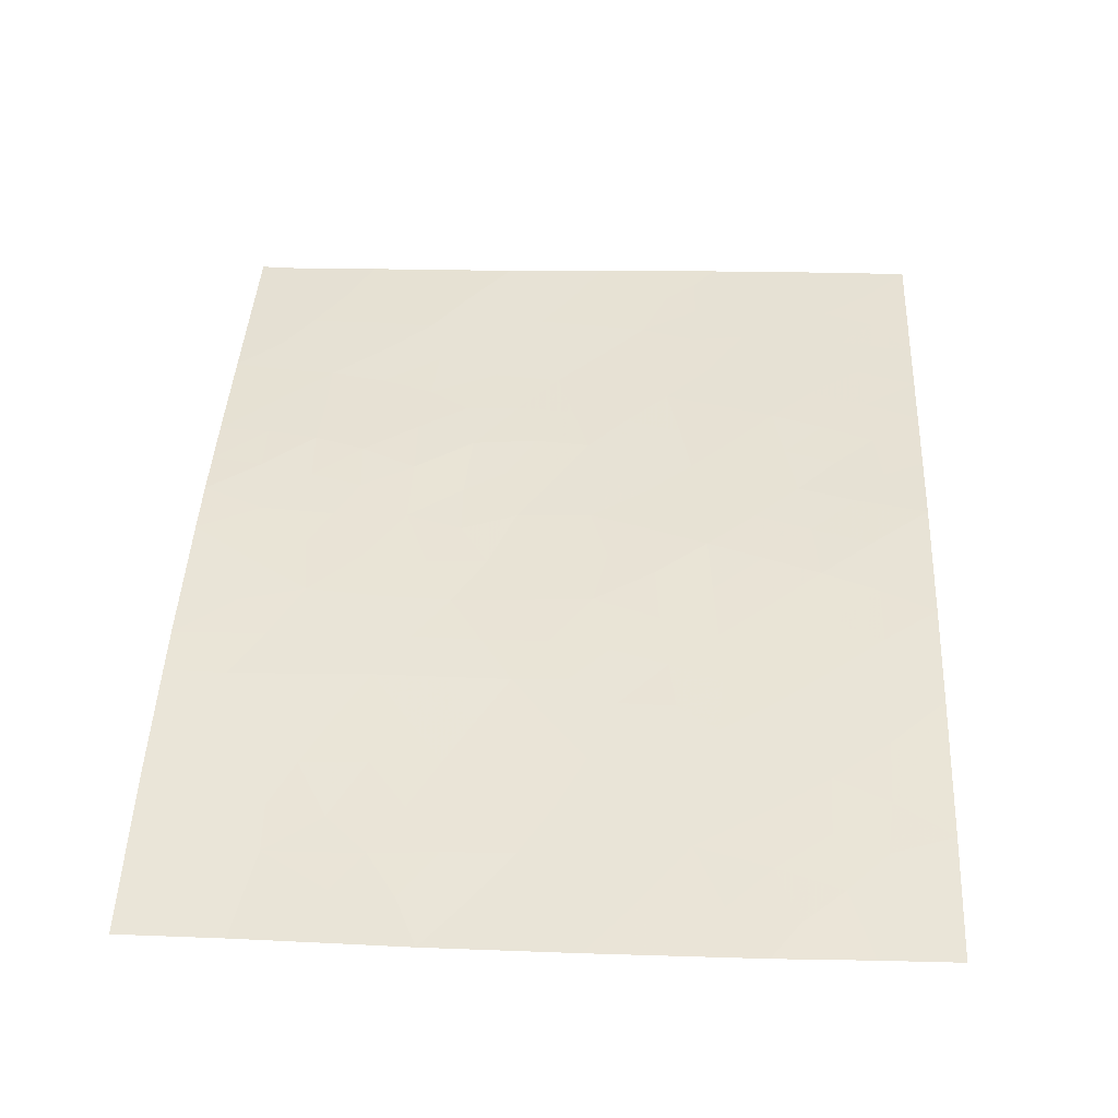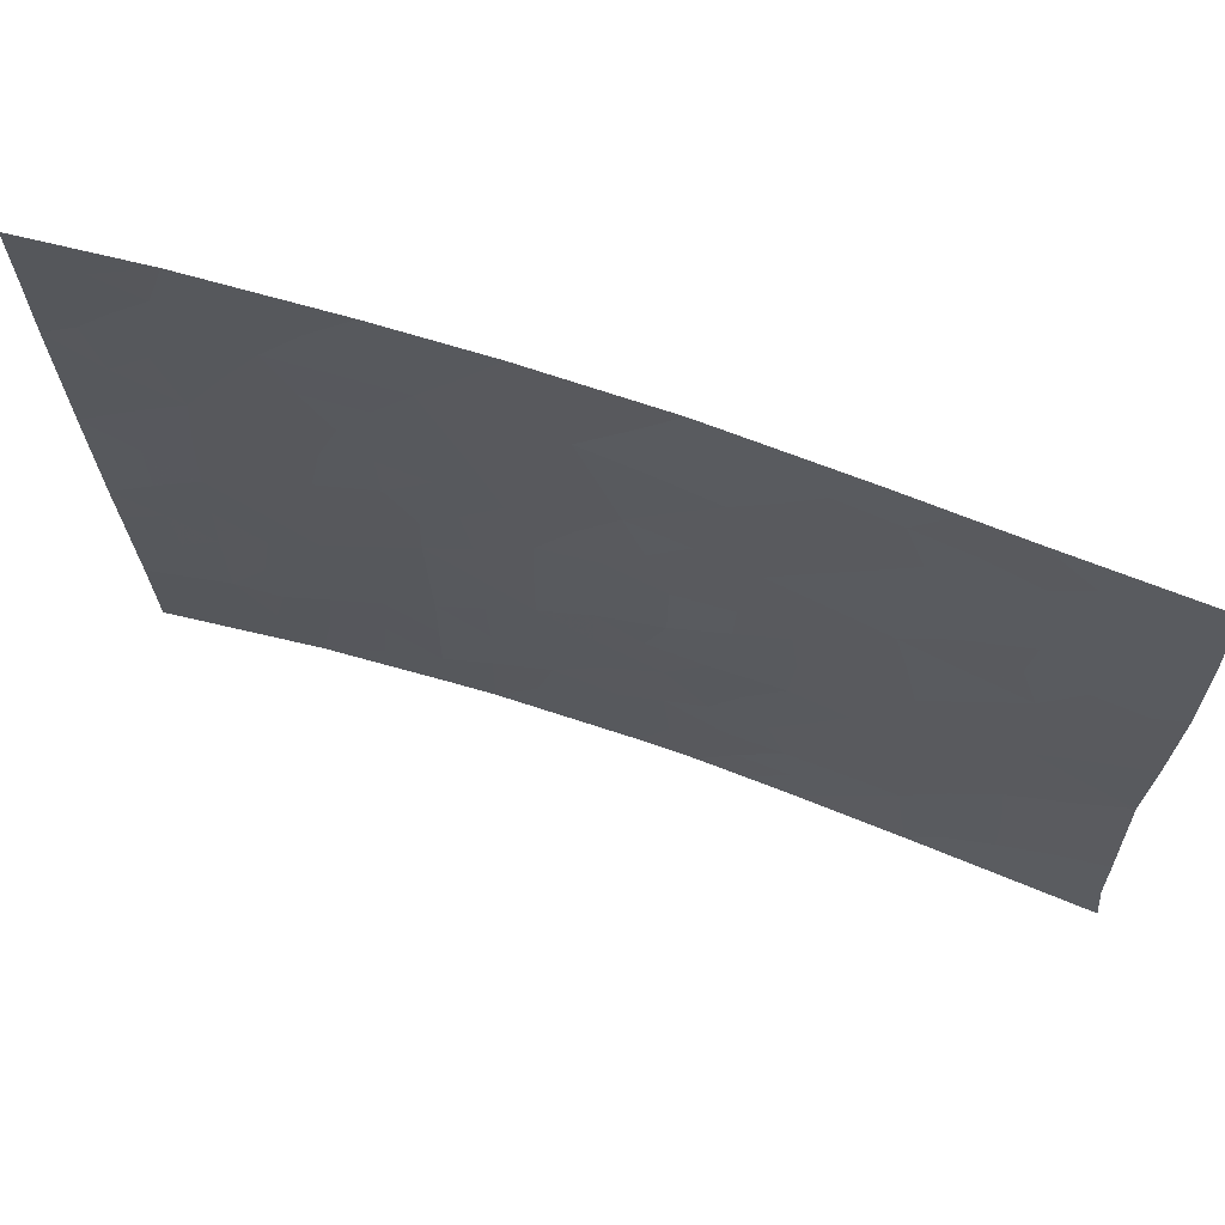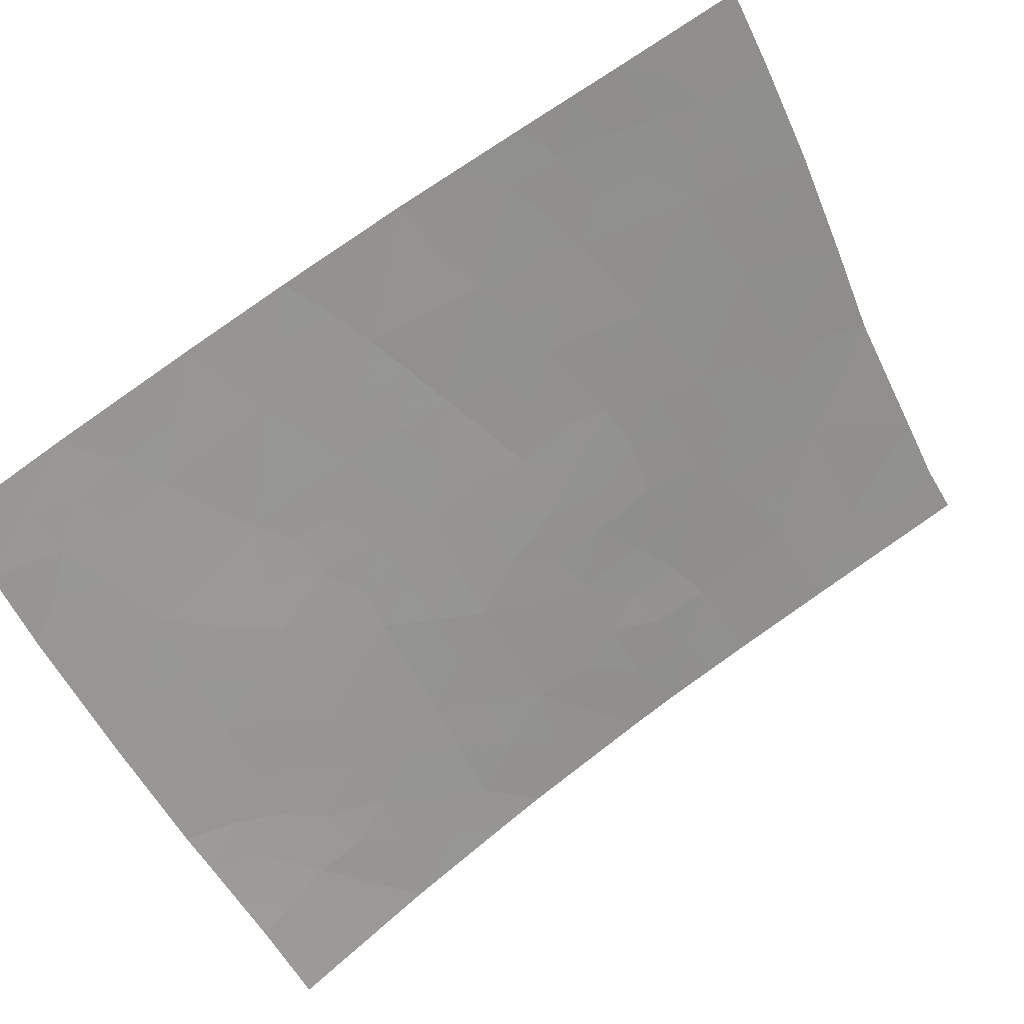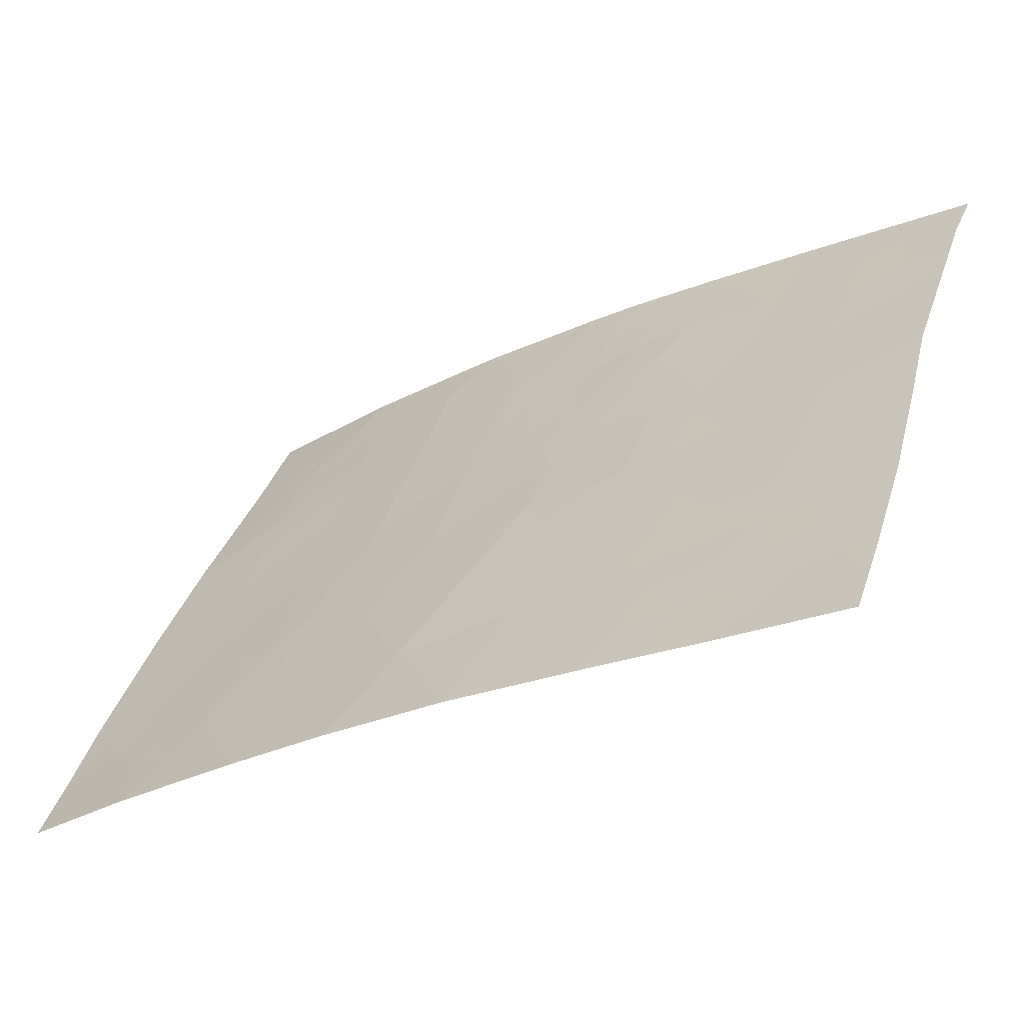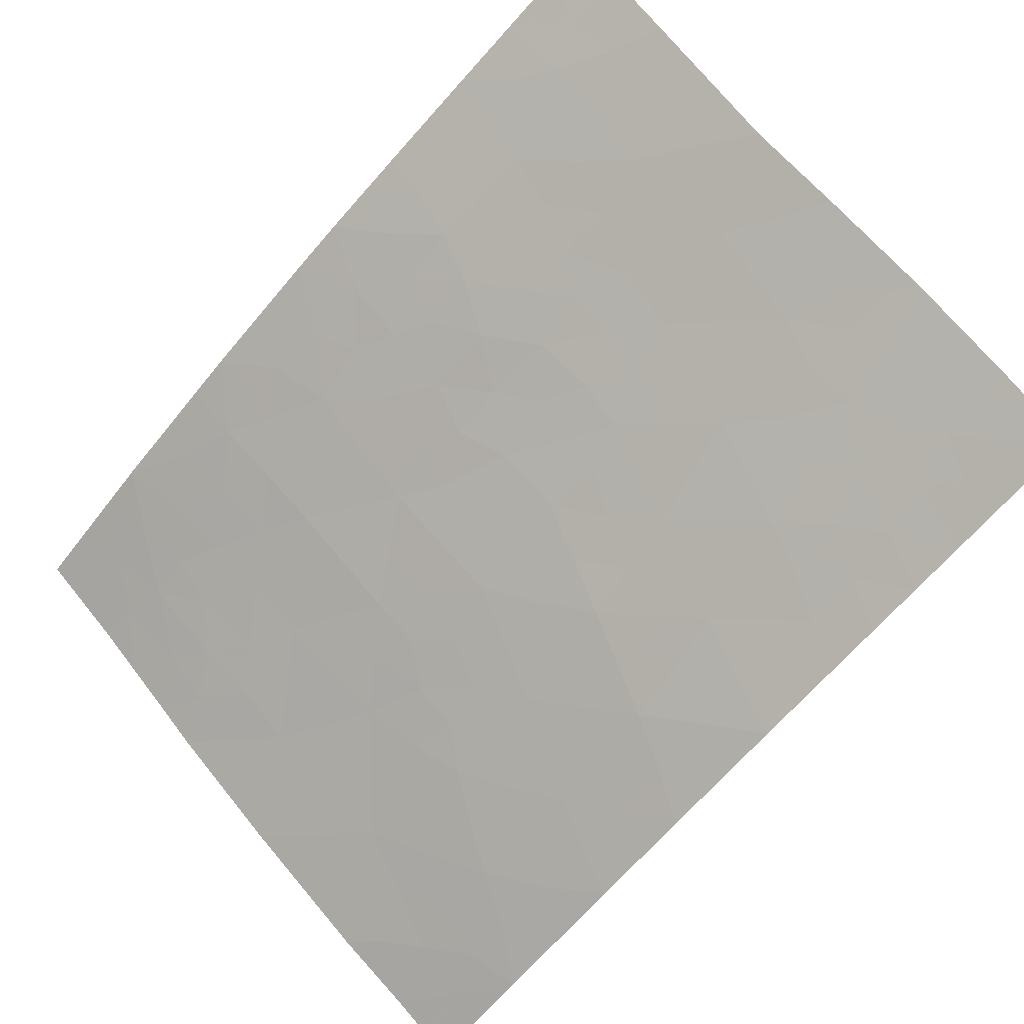
<metadata>
{"format":"obj","ext":"obj","renderer":"f3d","projection":"perspective","resolution":1024,"background":"white","views":[{"elev":12.8,"azim":93.2,"up":"+Z"},{"elev":68.3,"azim":-130.6,"up":"+Y"},{"elev":-53.1,"azim":-157.3,"up":"+Z"},{"elev":36.9,"azim":-165.0,"up":"+Z"},{"elev":71.8,"azim":138.6,"up":"+Z"}]}
</metadata>
<code>
v 19.31 -50 36.44
v 17.62 -50 37.31
v 16.24 -39.48 38.12
v 25.33 -41.4 32.96
v 26.11 -39.75 32.49
v 28.58 -45.62 30.72
v 27.21 -44.3 31.64
v 15.05 -45.28 38.74
v 18.38 -46.43 36.95
v 18.05 -44.22 37.13
v 15.04 -39.48 38.74
v 27.76 -39.61 31.37
v 23.27 -38 34.33
v 27.19 -48.03 31.59
v 28.67 -43.3 30.72
v 16.69 -42.76 37.85
v 23 -43.39 34.38
v 18.48 -42.3 36.92
v 24.87 -38 33.33
v 24.33 -39.68 33.63
v 20.76 -50 35.67
v 21.61 -50 35.18
v 21.29 -43.51 35.38
v 21.28 -46.54 35.35
v 21.93 -41.59 35.07
v 18.98 -40.49 36.69
v 19.59 -38.8 36.38
v 28.7 -39.22 30.72
v 27.11 -41.79 31.76
v 21.27 -38 35.5
v 14.87 -49.05 38.73
v 15.4 -50 38.43
v 24.4 -49 33.48
v 17.27 -38 37.59
v 15.11 -38 38.72
v 28.72 -40.7 30.72
v 28.7 -38 30.72
v 14.92 -47.86 38.74
v 16.45 -48.8 37.94
v 25.75 -43.36 32.62
v 27.23 -46.48 31.61
v 24.44 -44.58 33.45
v 28.52 -46.46 30.72
v 14.99 -41.49 38.74
v 25.81 -45.52 32.55
v 23.69 -50 33.93
v 27.57 -50 31.27
v 28.4 -48.32 30.72
v 14.75 -50 38.76
v 26.13 -50 32.32
v 28.33 -50 30.72
v 19.05 -38 36.68
v 24.36 -50 33.49
v 15.01 -43.59 38.74
v 21.27 -44.73 35.35
v 20.71 -40.09 35.75
v 22.54 -39.78 34.74
v 24.38 -46.73 33.48
v 20.17 -41.86 36.01
v 23.68 -41.4 34
v 26.99 -38 31.93
v 21.26 -47.76 35.36
v 22.81 -47.99 34.45
v 16.62 -46.61 37.89
v 22.99 -45.65 34.33
v 16.88 -40.97 37.77
v 19.56 -48.3 36.33
v 25.85 -47.68 32.51
v 19.7 -43.61 36.26
v 17.89 -48.24 37.2
v 18.57 -49.12 36.83
v 18.46 -50 36.87
v 17.77 -49.16 37.25
v 17.85 -38.98 37.29
v 18.16 -38 37.13
v 19.26 -39.64 36.54
v 18.4 -39.8 37
v 18.7 -38.88 36.85
v 26.95 -39.77 31.93
v 26.48 -38.89 32.26
v 27.24 -38.98 31.75
v 27.76 -46.97 31.23
v 26.68 -47.15 31.96
v 27.87 -45.99 31.19
v 15.03 -44.43 38.74
v 15.79 -44.08 38.33
v 15.82 -44.97 38.33
v 17.6 -42.54 37.38
v 18.24 -43.25 37.04
v 17.39 -43.5 37.48
v 25.55 -38.86 32.87
v 25.22 -39.7 33.06
v 24.64 -38.84 33.45
v 25.74 -40.6 32.72
v 24.87 -40.53 33.27
v 21.62 -42.48 35.22
v 22.48 -42.42 34.71
v 22.13 -43.19 34.89
v 27.93 -42.54 31.21
v 27.93 -43.77 31.19
v 27.19 -43.12 31.68
v 24.51 -41.34 33.48
v 24.92 -42.04 33.21
v 24.2 -42.17 33.66
v 19.08 -42.99 36.6
v 19.33 -42.07 36.47
v 19.9 -42.74 36.15
v 25.14 -48.31 32.98
v 24.39 -47.84 33.48
v 25.1 -47.22 33.01
v 21.04 -41.7 35.55
v 20.44 -40.97 35.88
v 21.32 -40.82 35.41
v 28.69 -42 30.72
v 28 -41.31 31.18
v 27.44 -40.61 31.57
v 28.22 -40.25 31.06
v 24 -40.53 33.81
v 27.88 -38.64 31.3
v 15.8 -49.21 38.26
v 15.72 -48.29 38.33
v 17.22 -44.47 37.57
v 16.58 -43.75 37.92
v 24.86 -42.94 33.22
v 25.1 -44 33.04
v 24.44 -43.7 33.47
v 27.9 -44.93 31.18
v 28.62 -44.46 30.72
v 25.83 -46.61 32.53
v 26.53 -45.99 32.07
v 26.6 -40.7 32.13
v 26.41 -42.65 32.2
v 26.5 -43.79 32.12
v 18.71 -48.25 36.77
v 19.39 -49.14 36.4
v 18.08 -47.32 37.1
v 18.93 -47.39 36.66
v 15.02 -40.48 38.74
v 15.51 -39.56 38.49
v 16.04 -40.46 38.21
v 20.04 -50 36.05
v 20.2 -49.14 35.97
v 28.46 -47.39 30.72
v 27.85 -48.2 31.11
v 14.99 -46.57 38.74
v 15.83 -45.98 38.32
v 15.77 -47.15 38.32
v 22.8 -41.5 34.53
v 23.35 -42.33 34.18
v 23.92 -43.08 33.81
v 26.17 -41.57 32.4
v 26.52 -44.9 32.09
v 27.21 -45.41 31.64
v 25.1 -46.13 33.01
v 24.42 -45.64 33.47
v 25.12 -45.05 33.01
v 25.6 -42.33 32.75
v 15.95 -41.12 38.25
v 16.96 -41.85 37.72
v 18.79 -45.76 36.74
v 19.64 -45.58 36.27
v 19.27 -46.56 36.48
v 17.14 -48.42 37.59
v 17.07 -49.28 37.61
v 27.98 -49.13 31
v 27.36 -49.07 31.44
v 25.93 -38 32.63
v 26.85 -50 31.79
v 26.68 -49 31.94
v 26.5 -48.06 32.06
v 28.36 -49.16 30.72
v 20.16 -38 36.09
v 20.41 -38.66 35.94
v 22.23 -40.69 34.91
v 21.61 -39.9 35.26
v 25.24 -50 32.91
v 25.21 -49.35 32.93
v 21.88 -48.15 35
v 22.22 -49.03 34.81
v 28.71 -39.96 30.72
v 17.81 -41.61 37.28
v 20.71 -45.65 35.67
v 22.12 -47.17 34.85
v 22.22 -46.12 34.79
v 22.93 -46.75 34.37
v 23.76 -44.05 33.89
v 18.87 -43.91 36.7
v 25.81 -44.44 32.56
v 25.93 -48.75 32.45
v 17.84 -40.76 37.27
v 23.78 -38.84 33.99
v 23.44 -39.71 34.18
v 22.88 -38.87 34.55
v 24.07 -38 33.83
v 15.84 -43.13 38.31
v 15 -42.54 38.74
v 21.17 -48.97 35.42
v 22.18 -44.09 34.84
v 20.11 -39.45 36.08
v 19.84 -40.29 36.22
v 20.74 -42.58 35.69
v 20.42 -43.33 35.86
v 19.58 -41.16 36.35
v 18.72 -41.38 36.81
v 23.12 -40.59 34.36
v 27.85 -38 31.33
v 20.4 -48.25 35.85
v 19.82 -47.45 36.19
v 20.65 -47.39 35.72
v 21.92 -38.94 35.11
v 22.27 -38 34.91
v 20.32 -44.96 35.89
v 21.55 -45.62 35.19
v 21 -39.15 35.62
v 22.65 -50 34.55
v 23.06 -49.08 34.31
v 23.67 -48.51 33.92
v 23.64 -47.34 33.94
v 20.44 -44.13 35.84
v 19.59 -44.51 36.31
v 16.54 -38.69 37.97
v 15.77 -38.75 38.37
v 16.19 -38 38.16
v 17.04 -39.2 37.7
v 17.52 -46.36 37.41
v 17.28 -47.39 37.54
v 16.69 -40.14 37.88
v 23.68 -46.21 33.91
v 23.73 -45.11 33.89
v 22.22 -45.13 34.79
v 16.5 -47.73 37.94
v 23 -44.57 34.35
v 15.08 -38.74 38.73
v 17.92 -45.32 37.19
v 18.77 -44.86 36.75
v 16.79 -45.48 37.81
v 16.51 -50 37.87
v 16.48 -44.61 37.97
v 20.23 -46.53 35.96
v 16.17 -41.82 38.13
v 15.78 -42.35 38.33
v 17.57 -39.99 37.43
v 15.39 -41.84 38.53
f 71 72 73
f 74 75 78
f 76 77 78
f 79 80 81
f 85 86 87
f 88 89 90
f 91 92 93
f 94 95 92
f 96 97 98
f 99 100 101
f 102 103 104
f 105 106 107
f 108 109 110
f 111 112 113
f 114 99 115
f 116 117 115
f 95 102 118
f 12 81 119
f 39 120 121
f 122 123 90
f 124 125 126
f 127 100 128
f 83 129 130
f 131 79 116
f 132 101 133
f 71 134 135
f 136 137 134
f 138 139 140
f 141 135 142
f 143 144 82
f 145 146 147
f 87 236 146
f 148 149 97
f 104 150 149
f 151 94 131
f 152 153 130
f 154 155 156
f 103 157 124
f 157 151 132
f 160 161 162
f 163 73 164
f 165 166 144
f 91 167 80
f 31 32 49
f 168 169 166
f 84 153 127
f 165 48 171
f 172 30 173
f 174 113 175
f 50 176 177
f 197 178 179
f 129 110 154
f 53 46 33
f 28 117 12
f 88 159 181
f 183 184 185
f 150 126 186
f 89 105 187
f 125 188 156
f 189 170 169
f 190 242 77
f 191 192 193
f 191 194 93
f 86 195 123
f 23 98 198
f 199 200 76
f 107 201 202
f 201 111 96
f 203 200 112
f 203 106 204
f 118 205 192
f 148 174 205
f 119 61 206
f 207 197 142
f 208 209 207
f 62 209 24
f 210 211 193
f 214 199 173
f 214 210 175
f 215 179 216
f 62 183 178
f 109 217 218
f 219 212 220
f 133 152 188
f 204 181 190
f 221 222 223
f 225 136 226
f 227 224 242
f 185 228 218
f 228 229 155
f 230 184 213
f 147 231 121
f 186 229 232
f 198 232 230
f 139 233 222
f 66 140 227
f 219 202 23
f 160 234 235
f 137 162 208
f 189 177 108
f 187 220 235
f 231 226 163
f 120 39 237
f 70 71 73
f 71 1 72
f 73 72 2
f 74 34 75
f 78 75 52
f 27 76 78
f 76 26 77
f 78 77 74
f 12 79 81
f 79 5 80
f 81 80 61
f 41 82 14
f 84 43 82
f 8 85 87
f 85 54 86
f 87 86 238
f 16 88 90
f 88 18 89
f 90 89 10
f 19 91 93
f 91 5 92
f 93 92 20
f 5 94 92
f 94 4 95
f 92 95 20
f 23 96 98
f 96 25 97
f 98 97 17
f 29 99 101
f 99 15 100
f 101 100 7
f 60 102 104
f 102 4 103
f 104 103 124
f 69 105 107
f 105 18 106
f 107 106 59
f 68 108 110
f 110 109 58
f 25 111 113
f 111 59 112
f 113 112 56
f 36 114 115
f 114 15 99
f 115 99 29
f 29 116 115
f 116 12 117
f 115 117 36
f 20 95 118
f 95 4 102
f 118 102 60
f 28 12 119
f 119 81 61
f 120 31 121
f 38 121 31
f 10 122 90
f 122 238 123
f 90 123 16
f 124 40 125
f 126 125 42
f 6 127 128
f 127 7 100
f 128 100 15
f 41 83 130
f 83 68 129
f 130 129 45
f 29 131 116
f 131 5 79
f 116 79 12
f 40 132 133
f 132 29 101
f 133 101 7
f 6 43 84
f 1 71 135
f 71 70 134
f 135 134 67
f 70 136 134
f 136 9 137
f 134 137 67
f 44 138 158
f 138 11 139
f 140 139 3
f 21 141 142
f 141 1 135
f 142 135 67
f 43 143 82
f 143 48 144
f 82 144 14
f 38 145 147
f 145 8 146
f 147 146 64
f 8 87 146
f 87 238 236
f 146 236 64
f 25 148 97
f 148 60 149
f 97 149 17
f 60 104 149
f 104 124 150
f 149 150 17
f 29 151 131
f 151 4 94
f 131 94 5
f 45 152 130
f 152 7 153
f 130 153 41
f 45 154 156
f 154 58 155
f 156 155 42
f 103 4 157
f 124 157 40
f 40 157 132
f 157 4 151
f 132 151 29
f 16 240 159
f 9 160 162
f 162 161 239
f 39 163 164
f 163 70 73
f 164 73 2
f 48 165 144
f 165 47 166
f 144 166 14
f 5 91 80
f 91 19 167
f 80 167 61
f 27 78 52
f 47 168 166
f 168 50 169
f 166 169 14
f 83 14 170
f 83 170 68
f 6 84 127
f 84 41 153
f 127 153 7
f 47 165 51
f 171 51 165
f 52 172 27
f 173 27 172
f 57 174 175
f 174 25 113
f 175 113 56
f 176 53 177
f 22 197 179
f 197 62 178
f 179 178 63
f 45 129 154
f 129 68 110
f 154 110 58
f 28 180 117
f 180 36 117
f 18 88 181
f 88 16 159
f 181 159 66
f 63 183 185
f 183 24 184
f 185 184 65
f 17 150 186
f 150 124 126
f 186 126 42
f 10 89 187
f 89 18 105
f 187 105 69
f 42 125 156
f 125 40 188
f 156 188 45
f 50 189 169
f 189 68 170
f 169 170 14
f 26 190 77
f 13 191 193
f 191 20 192
f 193 192 57
f 20 191 93
f 191 13 194
f 93 194 19
f 44 158 243
f 196 195 54
f 238 86 123
f 86 54 195
f 123 195 16
f 21 197 22
f 55 23 198
f 198 98 17
f 27 199 76
f 199 56 200
f 76 200 26
f 69 107 202
f 107 59 201
f 202 201 23
f 23 201 96
f 201 59 111
f 96 111 25
f 59 203 112
f 203 26 200
f 112 200 56
f 26 203 204
f 203 59 106
f 204 106 18
f 20 118 192
f 118 60 205
f 192 205 57
f 60 148 205
f 148 25 174
f 205 174 57
f 28 119 37
f 206 37 119
f 67 207 142
f 207 62 197
f 142 197 21
f 67 208 207
f 208 239 209
f 207 209 62
f 24 209 239
f 57 210 193
f 210 30 211
f 193 211 13
f 212 55 182
f 182 213 24
f 30 214 173
f 214 56 199
f 173 199 27
f 56 214 175
f 214 30 210
f 175 210 57
f 46 215 216
f 215 22 179
f 216 179 63
f 62 24 183
f 178 183 63
f 216 63 217
f 58 109 218
f 109 33 217
f 218 217 63
f 69 219 220
f 219 55 212
f 220 212 161
f 40 133 188
f 133 7 152
f 188 152 45
f 26 204 190
f 204 18 181
f 34 221 223
f 221 3 222
f 223 222 35
f 224 3 221
f 64 225 226
f 225 9 136
f 226 136 70
f 66 227 242
f 227 3 224
f 63 185 218
f 185 65 228
f 218 228 58
f 58 228 155
f 228 65 229
f 155 229 42
f 55 230 213
f 230 65 184
f 213 184 24
f 38 147 121
f 147 64 231
f 121 231 39
f 17 186 232
f 186 42 229
f 232 229 65
f 55 198 230
f 198 17 232
f 230 232 65
f 3 139 222
f 139 11 233
f 222 233 35
f 227 140 3
f 55 219 23
f 219 69 202
f 161 160 235
f 160 9 234
f 235 234 10
f 67 137 208
f 137 9 162
f 208 162 239
f 68 189 108
f 189 50 177
f 10 187 235
f 187 69 220
f 235 220 161
f 234 9 225
f 122 236 238
f 120 32 31
f 39 231 163
f 231 64 226
f 163 226 70
f 32 120 237
f 237 39 164
f 237 164 2
f 224 221 34
f 234 236 122
f 161 212 182
f 182 55 213
f 74 224 34
f 236 225 64
f 10 234 122
f 234 225 236
f 239 182 24
f 108 33 109
f 33 177 53
f 239 161 182
f 108 177 33
f 240 16 241
f 196 243 241
f 158 138 140
f 66 159 240
f 66 158 140
f 41 14 83
f 66 240 158
f 196 241 195
f 84 82 41
f 77 242 74
f 44 243 196
f 190 181 66
f 242 224 74
f 241 16 195
f 158 240 243
f 241 243 240
f 242 190 66
f 46 216 217
f 33 46 217

</code>
